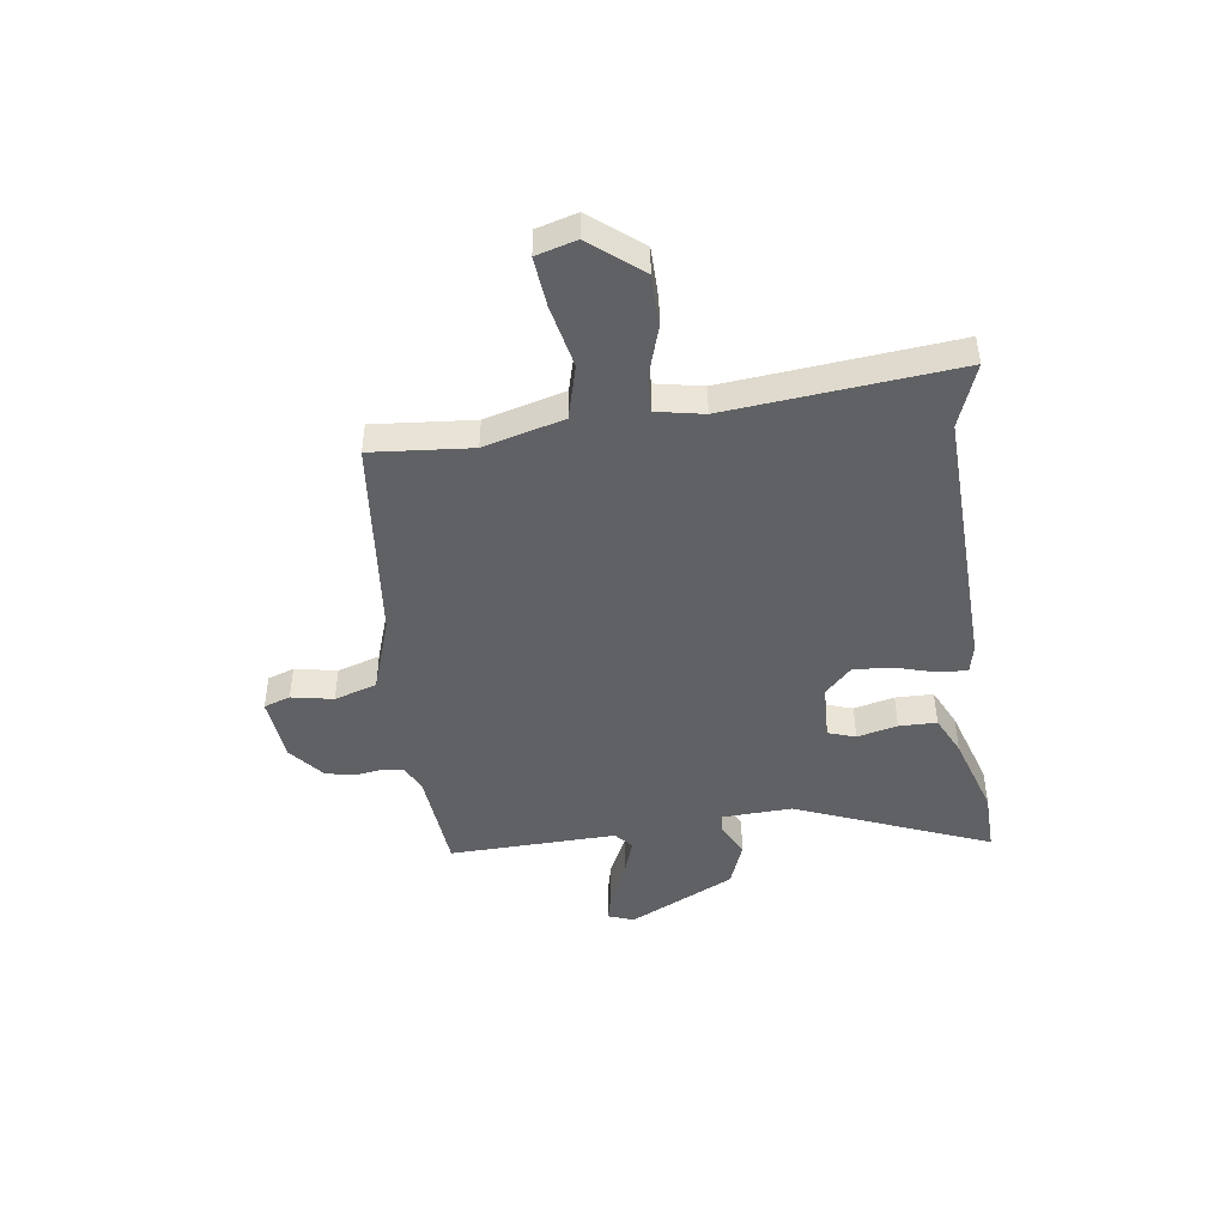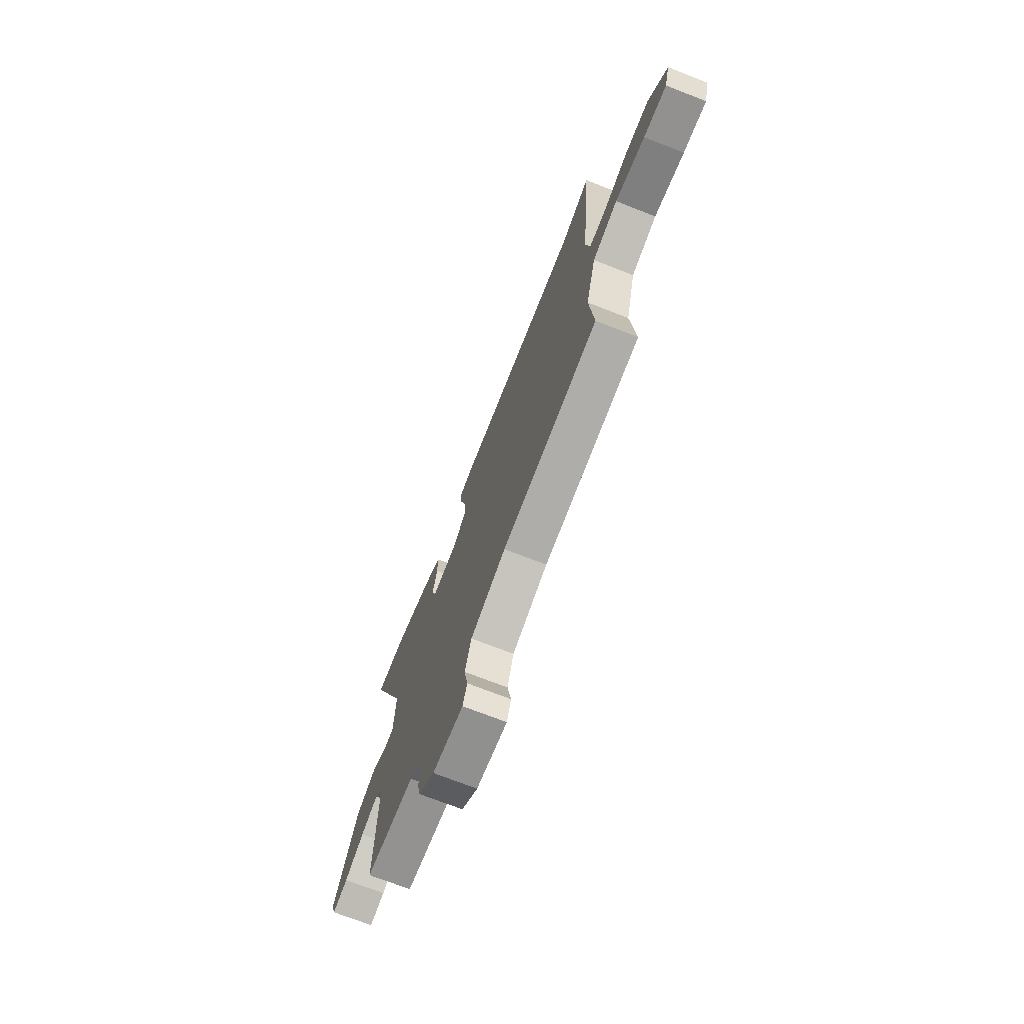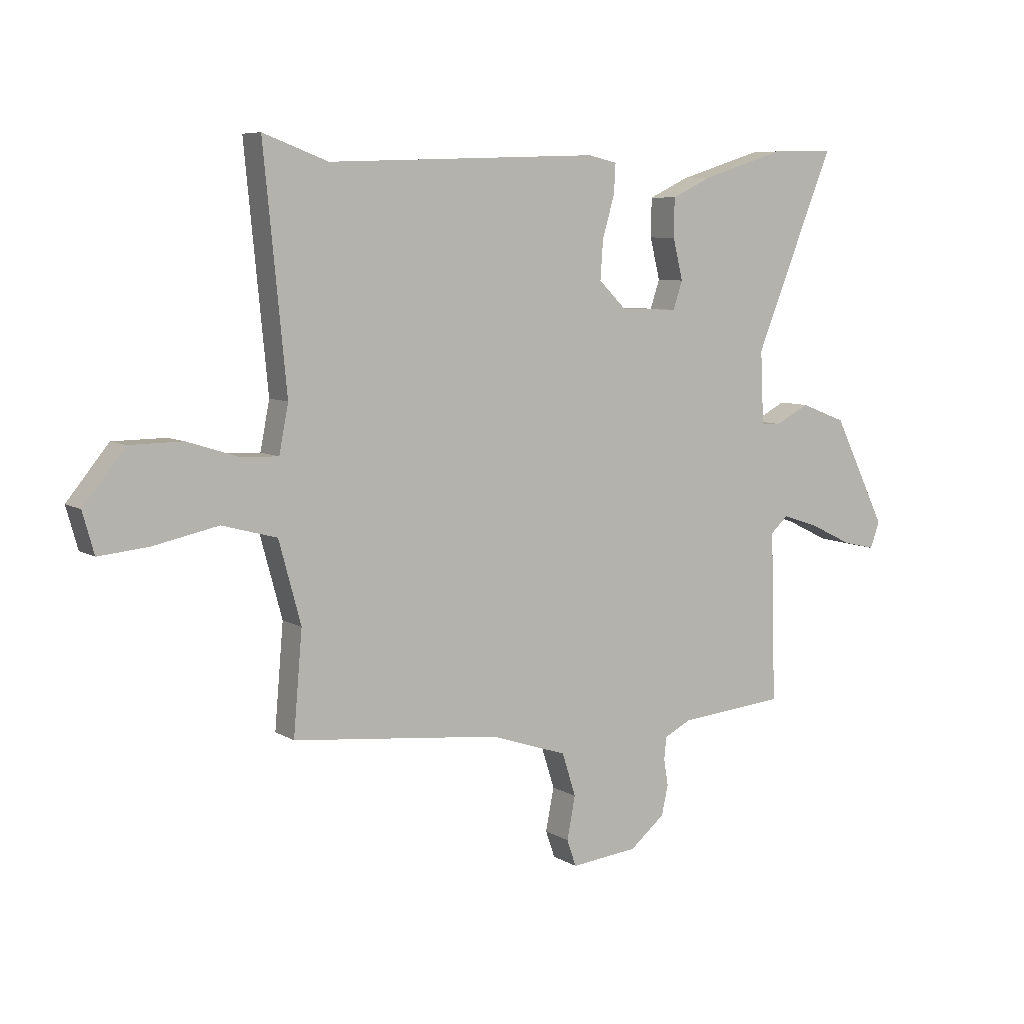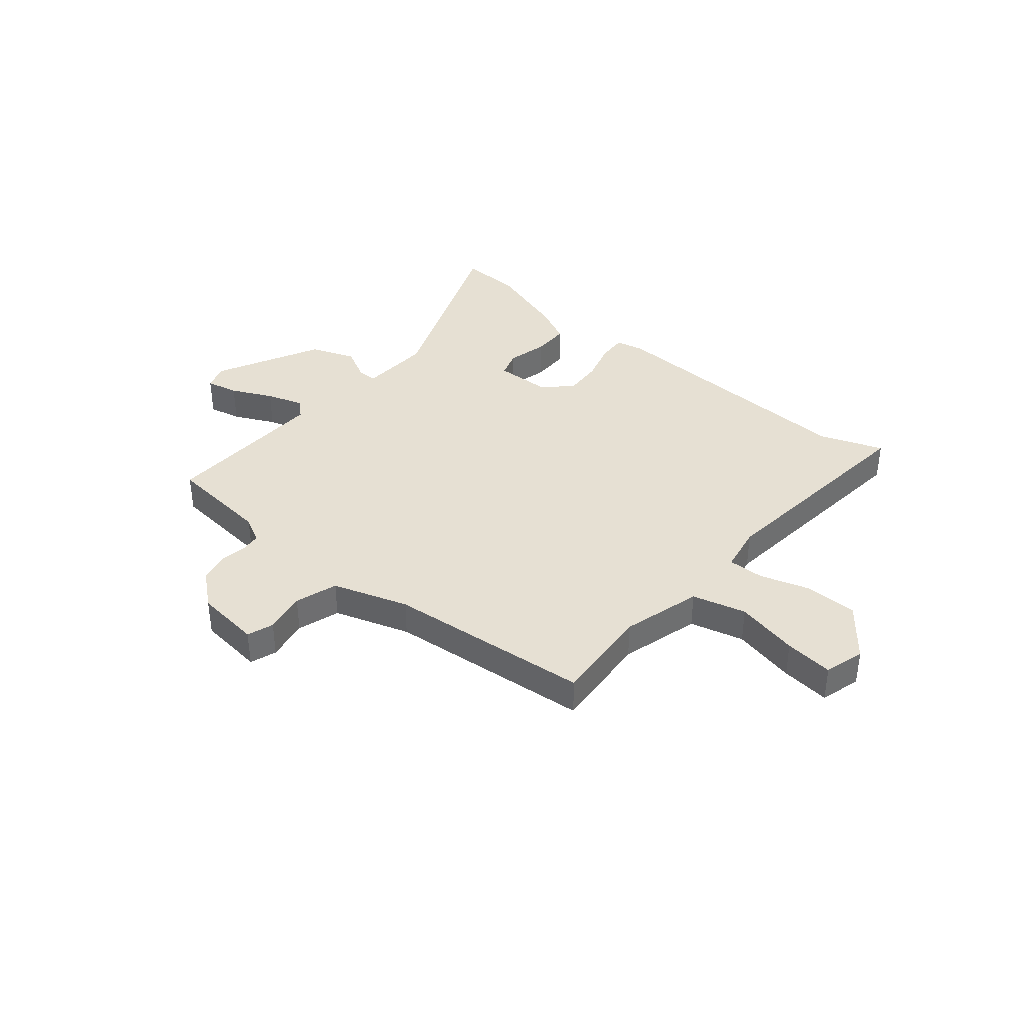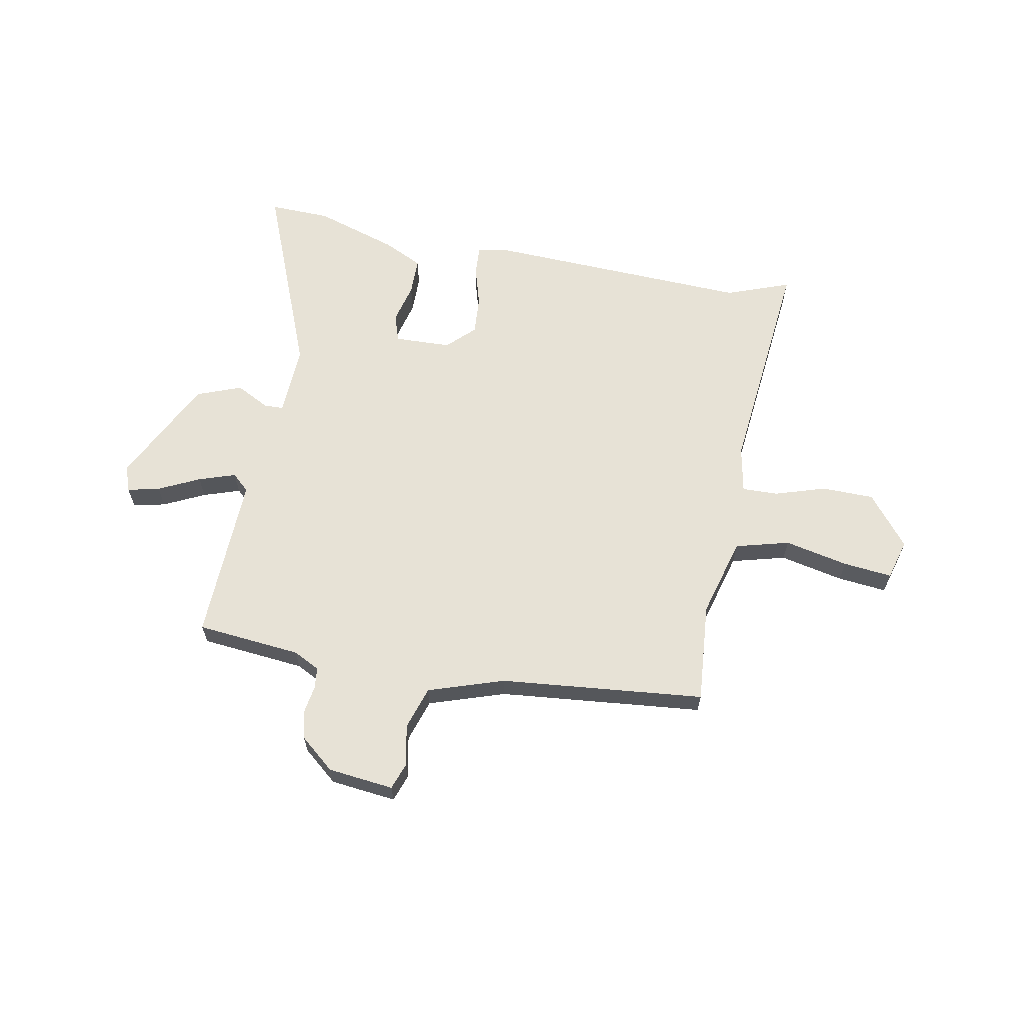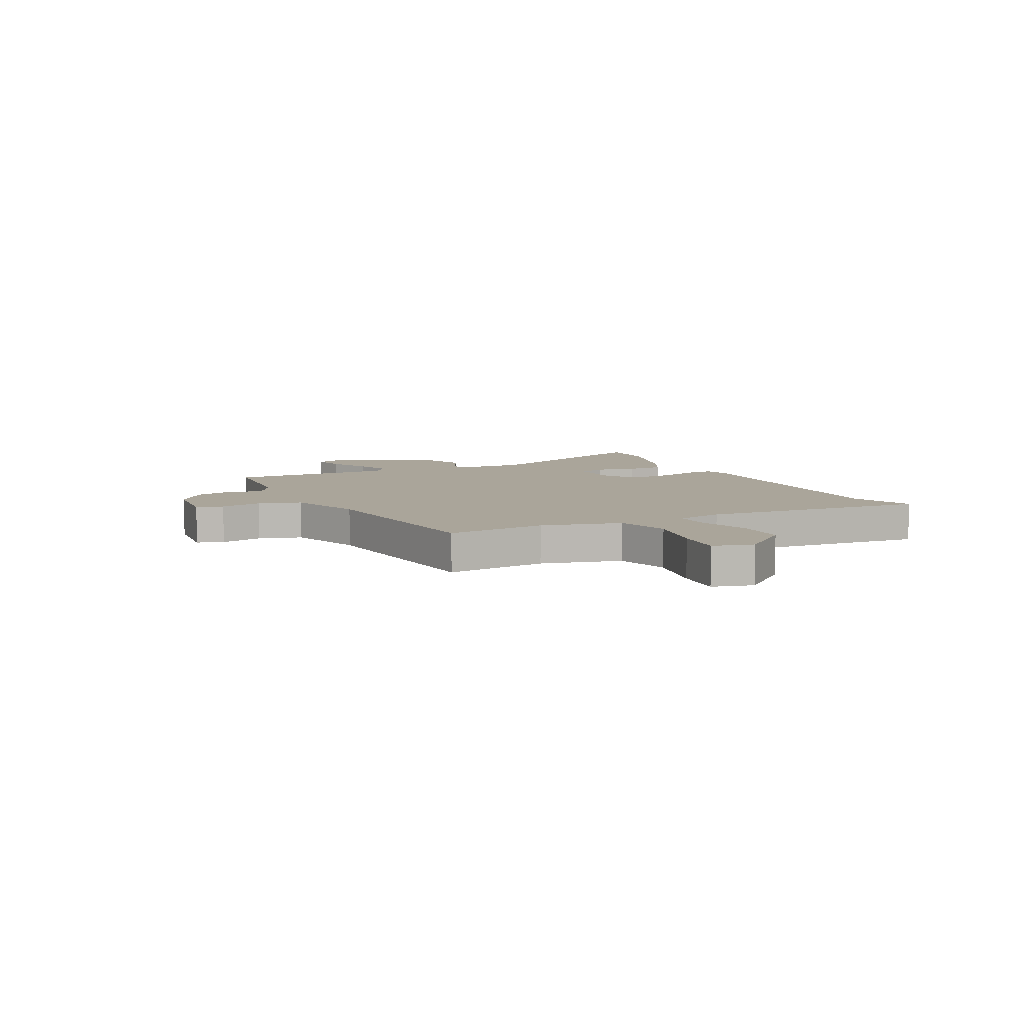
<metadata>
{"format":"obj","ext":"obj","renderer":"f3d","projection":"perspective","resolution":1024,"background":"white","views":[{"elev":-46.0,"azim":-82.2,"up":"+Y"},{"elev":-71.6,"azim":-111.4,"up":"+Z"},{"elev":7.2,"azim":-31.5,"up":"+Z"},{"elev":38.4,"azim":-139.7,"up":"+Y"},{"elev":63.2,"azim":-169.1,"up":"+Y"},{"elev":7.6,"azim":-116.9,"up":"+Y"}]}
</metadata>
<code>
v 0.485 0.07 0.5
v 0.599 0.07 0.503
v 0.454 0.07 0.143
v 0.46 0.07 0.01
v 0.496 0.07 0.009
v 0.558 0.07 0.041
v 0.641 0.07 0.009
v 0.738 0.07 -0.188
v 0.721 0.07 -0.236
v 0.661 0.07 -0.222
v 0.585 0.07 -0.185
v 0.517 0.07 -0.162
v 0.485 0.07 -0.191
v 0.494 0.07 -0.502
v 0.3 0.07 -0.52
v 0.251 0.07 -0.545
v 0.247 0.07 -0.585
v 0.255 0.07 -0.634
v 0.243 0.07 -0.688
v 0.179 0.07 -0.741
v 0.057 0.07 -0.754
v 0.04 0.07 -0.705
v 0.055 0.07 -0.627
v 0.03 0.07 -0.548
v -0.11 0.07 -0.501
v -0.49 0.07 -0.462
v -0.474 0.07 -0.276
v -0.514 0.07 -0.128
v -0.614 0.07 -0.101
v -0.732 0.07 -0.126
v -0.823 0.07 -0.135
v -0.844 0.07 -0.06
v -0.768 0.07 0.034
v -0.671 0.07 0.035
v -0.577 0.07 0.005
v -0.51 0.07 0.003
v -0.493 0.07 0.09
v -0.534 0.07 0.513
v -0.416 0.07 0.469
v 0.081 0.07 0.487
v 0.134 0.07 0.475
v 0.131 0.07 0.421
v 0.109 0.07 0.346
v 0.104 0.07 0.274
v 0.154 0.07 0.225
v 0.259 0.07 0.221
v 0.276 0.07 0.272
v 0.258 0.07 0.347
v 0.259 0.07 0.417
v 0.332 0.07 0.452
v 0.485 0 0.5
v 0.599 0 0.503
v 0.454 0 0.143
v 0.46 0 0.01
v 0.496 0 0.009
v 0.558 0 0.041
v 0.641 0 0.009
v 0.738 0 -0.188
v 0.721 0 -0.236
v 0.661 0 -0.222
v 0.585 0 -0.185
v 0.517 0 -0.162
v 0.485 0 -0.191
v 0.494 0 -0.502
v 0.3 0 -0.52
v 0.251 0 -0.545
v 0.247 0 -0.585
v 0.255 0 -0.634
v 0.243 0 -0.688
v 0.179 0 -0.741
v 0.057 0 -0.754
v 0.04 0 -0.705
v 0.055 0 -0.627
v 0.03 0 -0.548
v -0.11 0 -0.501
v -0.49 0 -0.462
v -0.474 0 -0.276
v -0.514 0 -0.128
v -0.614 0 -0.101
v -0.732 0 -0.126
v -0.823 0 -0.135
v -0.844 0 -0.06
v -0.768 0 0.034
v -0.671 0 0.035
v -0.577 0 0.005
v -0.51 0 0.003
v -0.493 0 0.09
v -0.534 0 0.513
v -0.416 0 0.469
v 0.081 0 0.487
v 0.134 0 0.475
v 0.131 0 0.421
v 0.109 0 0.346
v 0.104 0 0.274
v 0.154 0 0.225
v 0.259 0 0.221
v 0.276 0 0.272
v 0.258 0 0.347
v 0.259 0 0.417
v 0.332 0 0.452
f 47 48 49 50
f 47 50 1 2
f 46 47 2 3
f 45 46 3 4
f 40 41 42 43
f 39 40 43 44
f 37 38 39 44
f 36 37 44 45
f 32 33 34 35
f 32 35 36
f 29 30 31 32
f 29 32 36
f 28 29 36 45
f 25 26 27
f 24 25 27 28
f 20 21 22 23
f 20 23 24
f 17 18 19 20
f 16 17 20 24
f 15 16 24 28
f 13 14 15 28
f 8 9 10 11
f 8 11 12
f 5 6 7 8
f 4 5 8 12
f 13 28 45
f 4 12 13 45
f 100 99 98 97
f 52 51 100 97
f 53 52 97 96
f 54 53 96 95
f 93 92 91 90
f 94 93 90 89
f 94 89 88 87
f 95 94 87 86
f 85 84 83 82
f 86 85 82
f 82 81 80 79
f 86 82 79
f 95 86 79 78
f 77 76 75
f 78 77 75 74
f 73 72 71 70
f 74 73 70
f 70 69 68 67
f 74 70 67 66
f 78 74 66 65
f 78 65 64 63
f 61 60 59 58
f 62 61 58
f 58 57 56 55
f 62 58 55 54
f 95 78 63
f 95 63 62 54
f 1 51 52 2
f 2 52 53 3
f 3 53 54 4
f 4 54 55 5
f 5 55 56 6
f 6 56 57 7
f 7 57 58 8
f 8 58 59 9
f 9 59 60 10
f 10 60 61 11
f 11 61 62 12
f 12 62 63 13
f 13 63 64 14
f 14 64 65 15
f 15 65 66 16
f 16 66 67 17
f 17 67 68 18
f 18 68 69 19
f 19 69 70 20
f 20 70 71 21
f 21 71 72 22
f 22 72 73 23
f 23 73 74 24
f 24 74 75 25
f 25 75 76 26
f 26 76 77 27
f 27 77 78 28
f 28 78 79 29
f 29 79 80 30
f 30 80 81 31
f 31 81 82 32
f 32 82 83 33
f 33 83 84 34
f 34 84 85 35
f 35 85 86 36
f 36 86 87 37
f 37 87 88 38
f 38 88 89 39
f 39 89 90 40
f 40 90 91 41
f 41 91 92 42
f 42 92 93 43
f 43 93 94 44
f 44 94 95 45
f 45 95 96 46
f 46 96 97 47
f 47 97 98 48
f 48 98 99 49
f 49 99 100 50
f 50 100 51 1

</code>
